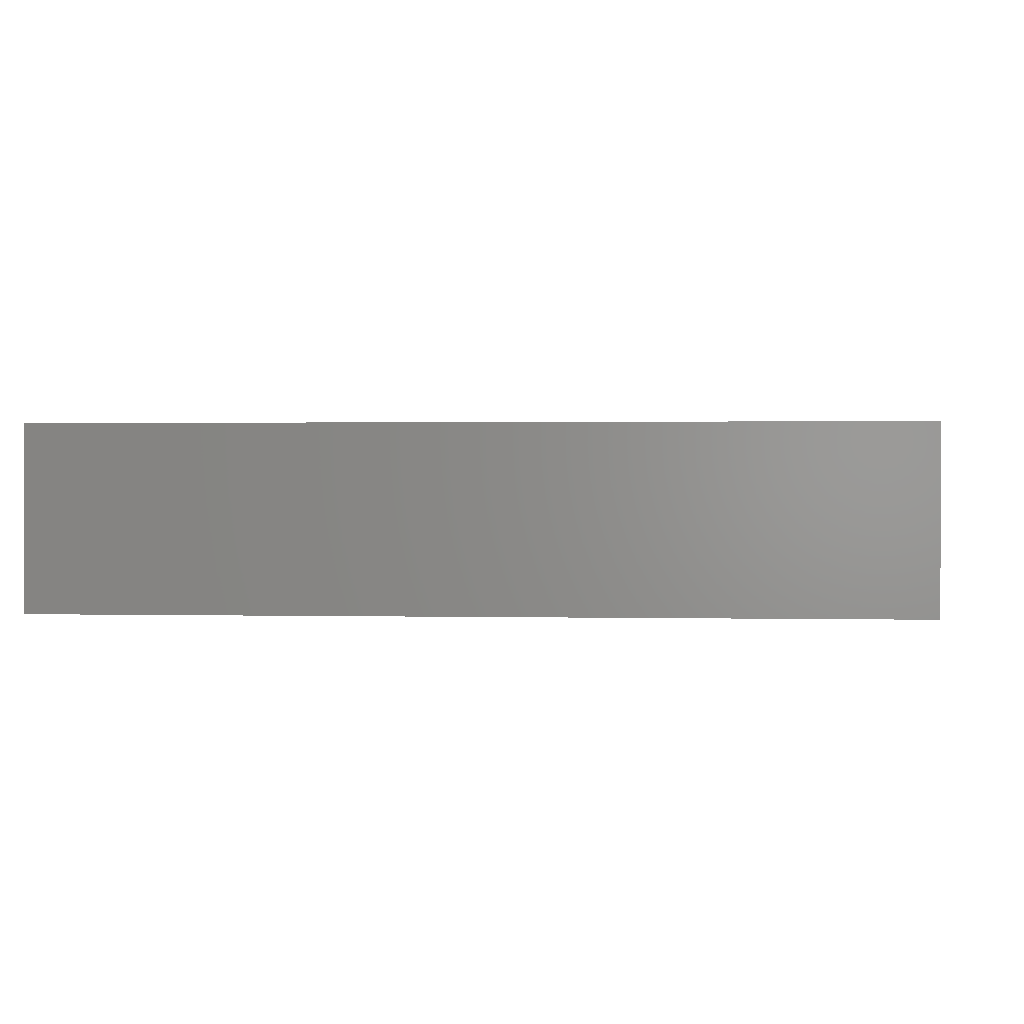
<metadata>
{"format":"stl","ext":"stl","renderer":"f3d","projection":"perspective","resolution":1024,"background":"white","views":[{"elev":1.0,"azim":-174.9,"up":"+Z"}]}
</metadata>
<code>
# stl→obj: 414 verts, 824 faces
v 2.567 0.5954 30.9
v 2.518 0.5954 31.59
v 2.323 0.5954 31.59
v 1.899 0.5954 30.9
v 2.567 0.5954 31.59
v 1.899 0.5954 31.59
v 2.084 0.5954 31.59
v 2.812 0.5954 31.59
v 3.236 0.5954 30.9
v 3.007 0.5954 31.59
v 3.236 0.5954 31.59
v 3.905 0.5954 30.9
v 3.66 0.5954 31.59
v 3.905 0.5954 31.59
v 3.441 0.5954 31.59
v 4.573 0.5954 30.9
v 4.364 0.5954 31.59
v 4.329 0.5954 31.59
v 4.573 0.5954 31.59
v 3.929 0.5954 31.59
v 4.818 0.5954 31.59
v 5.242 0.5954 30.9
v 4.852 0.5954 31.59
v 5.242 0.5954 31.59
v 5.91 0.5954 30.9
v 5.775 0.5954 31.59
v 5.666 0.5954 31.59
v 5.91 0.5954 31.59
v 5.287 0.5954 31.59
v 6.579 0.5954 30.9
v 6.334 0.5954 31.59
v 6.579 0.5954 31.59
v 6.21 0.5954 31.59
v 7.247 0.5954 30.9
v 7.132 0.5954 31.59
v 7.003 0.5954 31.59
v 7.247 0.5954 31.59
v 6.698 0.5954 31.59
v 7.492 0.5954 31.59
v 7.916 0.5954 30.9
v 7.621 0.5954 31.59
v 7.916 0.5954 31.59
v 8.584 0.5954 30.9
v 8.543 0.5954 31.59
v 8.34 0.5954 31.59
v 8.584 0.5954 31.59
v 8.055 0.5954 31.59
v 8.584 1.229 30.9
v 8.584 1.031 31.59
v 8.584 0.9973 31.59
v 8.584 1.229 31.59
v 8.584 0.6365 31.59
v 8.584 1.461 31.59
v 8.584 1.863 30.9
v 8.584 1.562 31.59
v 8.584 1.863 31.59
v 8.584 2.496 30.9
v 8.584 2.487 31.59
v 8.584 2.265 31.59
v 8.584 2.496 31.59
v 8.584 1.956 31.59
v 8.584 2.728 31.59
v 8.584 3.13 30.9
v 8.584 2.881 31.59
v 8.584 3.13 31.59
v 8.584 3.362 31.59
v 8.584 3.764 30.9
v 8.584 3.412 31.59
v 8.584 3.764 31.59
v 8.584 4.397 30.9
v 8.584 4.337 31.59
v 8.584 4.165 31.59
v 8.584 4.397 31.59
v 8.584 3.806 31.59
v 8.584 5.031 30.9
v 8.584 4.799 31.59
v 8.584 5.031 31.59
v 8.584 4.731 31.59
v 8.584 5.664 30.9
v 8.584 5.656 31.59
v 8.584 5.433 31.59
v 8.584 5.664 31.59
v 8.584 5.262 31.59
v 8.584 5.896 31.59
v 8.584 6.298 30.9
v 8.584 6.187 31.59
v 8.584 6.298 31.59
v 8.584 6.932 30.9
v 8.584 6.7 31.59
v 8.584 6.932 31.59
v 8.584 6.581 31.59
v 8.405 6.932 31.59
v 8.34 6.932 31.59
v 7.916 6.932 30.9
v 8.055 6.932 31.59
v 7.916 6.932 31.59
v 7.671 6.932 31.59
v 7.247 6.932 30.9
v 7.482 6.932 31.59
v 7.247 6.932 31.59
v 6.579 6.932 30.9
v 6.823 6.932 31.59
v 6.579 6.932 31.59
v 7.132 6.932 31.59
v 5.91 6.932 30.9
v 6.155 6.932 31.59
v 5.91 6.932 31.59
v 6.559 6.932 31.59
v 6.21 6.932 31.59
v 5.666 6.932 31.59
v 5.242 6.932 30.9
v 5.287 6.932 31.59
v 5.242 6.932 31.59
v 5.636 6.932 31.59
v 4.573 6.932 30.9
v 4.818 6.932 31.59
v 4.573 6.932 31.59
v 4.714 6.932 31.59
v 4.364 6.932 31.59
v 4.329 6.932 31.59
v 3.905 6.932 30.9
v 3.905 6.932 31.59
v 3.236 6.932 30.9
v 3.441 6.932 31.59
v 3.48 6.932 31.59
v 3.236 6.932 31.59
v 3.791 6.932 31.59
v 2.992 6.932 31.59
v 2.567 6.932 30.9
v 2.868 6.932 31.59
v 2.567 6.932 31.59
v 2.518 6.932 31.59
v 2.323 6.932 31.59
v 1.899 6.932 30.9
v 1.945 6.932 31.59
v 1.899 6.932 31.59
v 1.899 6.298 30.9
v 1.899 6.53 31.59
v 1.899 6.298 31.59
v 1.899 6.885 31.59
v 1.899 6.581 31.59
v 1.899 6.066 31.59
v 1.899 5.664 30.9
v 1.899 5.96 31.59
v 1.899 5.664 31.59
v 1.899 5.035 31.59
v 1.899 5.262 31.59
v 1.899 5.031 30.9
v 1.899 5.031 31.59
v 1.899 5.656 31.59
v 1.899 4.799 31.59
v 1.899 4.397 30.9
v 1.899 4.731 31.59
v 1.899 4.397 31.59
v 1.899 4.165 31.59
v 1.899 3.764 30.9
v 1.899 3.806 31.59
v 1.899 3.764 31.59
v 1.899 4.11 31.59
v 1.899 3.13 30.9
v 1.899 3.185 31.59
v 1.899 3.362 31.59
v 1.899 3.13 31.59
v 1.899 2.496 30.9
v 1.899 2.728 31.59
v 1.899 2.496 31.59
v 1.899 2.881 31.59
v 1.899 1.863 30.9
v 1.899 1.956 31.59
v 1.899 2.094 31.59
v 1.899 1.863 31.59
v 1.899 2.26 31.59
v 1.899 1.631 31.59
v 1.899 1.229 30.9
v 1.899 1.335 31.59
v 1.899 1.229 31.59
v 1.899 0.8271 31.59
v 1.899 1.031 31.59
v 2.518 1.031 31.59
v 3.441 1.031 31.59
v 3.441 1.956 31.59
v 2.518 1.956 31.59
v 4.364 1.031 31.59
v 4.364 1.956 31.59
v 5.287 1.031 31.59
v 5.287 1.956 31.59
v 6.21 1.031 31.59
v 6.21 1.956 31.59
v 7.132 1.031 31.59
v 7.132 1.956 31.59
v 8.055 1.031 31.59
v 8.055 1.956 31.59
v 3.441 2.881 31.59
v 2.518 2.881 31.59
v 4.364 2.881 31.59
v 5.287 2.881 31.59
v 6.21 2.881 31.59
v 7.132 2.881 31.59
v 8.055 2.881 31.59
v 3.441 3.806 31.59
v 2.518 3.806 31.59
v 4.364 3.806 31.59
v 5.287 3.806 31.59
v 6.21 3.806 31.59
v 7.132 3.806 31.59
v 8.055 3.806 31.59
v 3.441 4.731 31.59
v 2.518 4.731 31.59
v 4.364 4.731 31.59
v 5.287 4.731 31.59
v 6.21 4.731 31.59
v 7.132 4.731 31.59
v 8.055 4.731 31.59
v 3.441 5.656 31.59
v 2.518 5.656 31.59
v 4.364 5.656 31.59
v 5.287 5.656 31.59
v 6.21 5.656 31.59
v 7.132 5.656 31.59
v 8.055 5.656 31.59
v 3.441 6.581 31.59
v 2.518 6.581 31.59
v 4.364 6.581 31.59
v 5.287 6.581 31.59
v 6.21 6.581 31.59
v 7.132 6.581 31.59
v 8.055 6.581 31.59
v 1.899 0.5954 30.18
v 2.084 0.5954 30.18
v 2.344 0.5954 30.18
v 2.518 0.5954 30.18
v 2.567 0.5954 30.18
v 2.791 0.5954 30.18
v 3.007 0.5954 30.18
v 3.236 0.5954 30.18
v 3.459 0.5954 30.18
v 3.905 0.5954 30.18
v 3.441 0.5954 30.18
v 4.364 0.5954 30.18
v 4.573 0.5954 30.18
v 4.128 0.5954 30.18
v 3.929 0.5954 30.18
v 4.852 0.5954 30.18
v 5.242 0.5954 30.18
v 4.796 0.5954 30.18
v 5.775 0.5954 30.18
v 5.91 0.5954 30.18
v 5.465 0.5954 30.18
v 5.287 0.5954 30.18
v 6.21 0.5954 30.18
v 6.579 0.5954 30.18
v 6.133 0.5954 30.18
v 7.132 0.5954 30.18
v 7.247 0.5954 30.18
v 6.802 0.5954 30.18
v 6.698 0.5954 30.18
v 7.621 0.5954 30.18
v 7.693 0.5954 30.18
v 7.916 0.5954 30.18
v 8.543 0.5954 30.18
v 8.584 0.5954 30.18
v 8.139 0.5954 30.18
v 8.055 0.5954 30.18
v 8.584 0.6365 30.18
v 8.584 1.017 30.18
v 8.584 1.031 30.18
v 8.584 1.229 30.18
v 8.584 1.441 30.18
v 8.584 1.562 30.18
v 8.584 1.863 30.18
v 8.584 2.487 30.18
v 8.584 2.496 30.18
v 8.584 2.074 30.18
v 8.584 1.956 30.18
v 8.584 2.881 30.18
v 8.584 3.13 30.18
v 8.584 2.708 30.18
v 8.584 3.412 30.18
v 8.584 3.764 30.18
v 8.584 3.342 30.18
v 8.584 4.337 30.18
v 8.584 4.397 30.18
v 8.584 3.975 30.18
v 8.584 3.806 30.18
v 8.584 4.731 30.18
v 8.584 5.031 30.18
v 8.584 4.609 30.18
v 8.584 5.242 30.18
v 8.584 5.262 30.18
v 8.584 5.656 30.18
v 8.584 5.664 30.18
v 8.584 6.086 30.18
v 8.584 6.187 30.18
v 8.584 6.298 30.18
v 8.584 6.51 30.18
v 8.584 6.581 30.18
v 8.584 6.932 30.18
v 8.405 6.932 30.18
v 8.139 6.932 30.18
v 8.055 6.932 30.18
v 7.916 6.932 30.18
v 7.693 6.932 30.18
v 7.482 6.932 30.18
v 7.247 6.932 30.18
v 7.132 6.932 30.18
v 6.802 6.932 30.18
v 6.579 6.932 30.18
v 6.21 6.932 30.18
v 5.91 6.932 30.18
v 6.355 6.932 30.18
v 6.559 6.932 30.18
v 5.687 6.932 30.18
v 5.636 6.932 30.18
v 5.287 6.932 30.18
v 5.242 6.932 30.18
v 4.714 6.932 30.18
v 4.573 6.932 30.18
v 5.018 6.932 30.18
v 4.35 6.932 30.18
v 3.905 6.932 30.18
v 4.364 6.932 30.18
v 3.441 6.932 30.18
v 3.236 6.932 30.18
v 3.681 6.932 30.18
v 3.791 6.932 30.18
v 2.868 6.932 30.18
v 2.791 6.932 30.18
v 2.567 6.932 30.18
v 1.945 6.932 30.18
v 1.899 6.932 30.18
v 2.344 6.932 30.18
v 2.518 6.932 30.18
v 1.899 6.885 30.18
v 1.899 6.581 30.18
v 1.899 6.51 30.18
v 1.899 6.298 30.18
v 1.899 6.086 30.18
v 1.899 5.96 30.18
v 1.899 5.664 30.18
v 1.899 5.656 30.18
v 1.899 5.242 30.18
v 1.899 5.035 30.18
v 1.899 5.031 30.18
v 1.899 4.819 30.18
v 1.899 4.731 30.18
v 1.899 4.397 30.18
v 1.899 4.186 30.18
v 1.899 4.11 30.18
v 1.899 3.806 30.18
v 1.899 3.764 30.18
v 1.899 3.185 30.18
v 1.899 3.13 30.18
v 1.899 3.552 30.18
v 1.899 2.881 30.18
v 1.899 2.496 30.18
v 1.899 2.918 30.18
v 1.899 2.285 30.18
v 1.899 2.26 30.18
v 1.899 1.956 30.18
v 1.899 1.863 30.18
v 1.899 1.441 30.18
v 1.899 1.335 30.18
v 1.899 1.229 30.18
v 1.899 1.017 30.18
v 1.899 1.031 30.18
v 2.518 1.031 30.18
v 2.518 1.956 30.18
v 3.441 1.956 30.18
v 3.441 1.031 30.18
v 4.364 1.956 30.18
v 4.364 1.031 30.18
v 5.287 1.956 30.18
v 5.287 1.031 30.18
v 6.21 1.956 30.18
v 6.21 1.031 30.18
v 7.132 1.956 30.18
v 7.132 1.031 30.18
v 8.055 1.956 30.18
v 8.055 1.031 30.18
v 2.518 2.881 30.18
v 3.441 2.881 30.18
v 4.364 2.881 30.18
v 5.287 2.881 30.18
v 6.21 2.881 30.18
v 7.132 2.881 30.18
v 8.055 2.881 30.18
v 2.518 3.806 30.18
v 3.441 3.806 30.18
v 4.364 3.806 30.18
v 5.287 3.806 30.18
v 6.21 3.806 30.18
v 7.132 3.806 30.18
v 8.055 3.806 30.18
v 2.518 4.731 30.18
v 3.441 4.731 30.18
v 4.364 4.731 30.18
v 5.287 4.731 30.18
v 6.21 4.731 30.18
v 7.132 4.731 30.18
v 8.055 4.731 30.18
v 2.518 5.656 30.18
v 3.441 5.656 30.18
v 4.364 5.656 30.18
v 5.287 5.656 30.18
v 6.21 5.656 30.18
v 7.132 5.656 30.18
v 8.055 5.656 30.18
v 2.518 6.581 30.18
v 3.441 6.581 30.18
v 4.364 6.581 30.18
v 5.287 6.581 30.18
v 6.21 6.581 30.18
v 7.132 6.581 30.18
v 8.055 6.581 30.18
f 1 2 3
f 1 3 4
f 1 5 2
f 6 4 7
f 3 7 4
f 1 8 5
f 9 8 1
f 10 9 11
f 9 10 8
f 9 12 13
f 13 12 14
f 11 9 15
f 13 15 9
f 16 17 18
f 16 18 12
f 16 19 17
f 14 12 20
f 18 20 12
f 21 19 16
f 22 21 16
f 23 22 24
f 22 23 21
f 25 26 27
f 25 27 22
f 25 28 26
f 24 22 29
f 27 29 22
f 25 30 31
f 31 30 32
f 28 25 33
f 31 33 25
f 34 35 36
f 34 36 30
f 34 37 35
f 32 30 38
f 36 38 30
f 39 37 34
f 40 39 34
f 41 40 42
f 40 41 39
f 43 44 45
f 43 45 40
f 43 46 44
f 42 40 47
f 45 47 40
f 48 49 50
f 48 50 43
f 48 51 49
f 46 43 52
f 50 52 43
f 53 51 48
f 48 54 53
f 55 54 56
f 54 55 53
f 57 58 59
f 57 59 54
f 57 60 58
f 56 54 61
f 59 61 54
f 62 60 57
f 63 62 57
f 64 63 65
f 63 64 62
f 66 65 63
f 63 67 66
f 68 67 69
f 67 68 66
f 70 71 72
f 70 72 67
f 70 73 71
f 69 67 74
f 72 74 67
f 70 75 76
f 76 75 77
f 73 70 78
f 76 78 70
f 79 80 81
f 79 81 75
f 79 82 80
f 77 75 83
f 81 83 75
f 84 82 79
f 79 85 84
f 86 85 87
f 85 86 84
f 85 88 89
f 89 88 90
f 87 85 91
f 89 91 85
f 92 90 88
f 92 88 93
f 94 93 88
f 95 94 96
f 94 95 93
f 96 94 97
f 98 97 94
f 99 98 100
f 98 99 97
f 101 102 98
f 102 101 103
f 100 98 104
f 102 104 98
f 105 106 101
f 106 105 107
f 103 101 108
f 109 108 101
f 101 106 109
f 110 107 105
f 105 111 110
f 112 111 113
f 110 111 114
f 112 114 111
f 115 116 111
f 117 118 115
f 116 115 118
f 111 116 113
f 119 117 115
f 119 115 120
f 121 120 115
f 120 121 122
f 123 124 125
f 123 125 121
f 123 126 124
f 122 121 127
f 125 127 121
f 123 128 126
f 129 128 123
f 130 129 131
f 129 130 128
f 132 131 129
f 132 129 133
f 134 133 129
f 135 134 136
f 134 135 133
f 134 137 138
f 138 137 139
f 136 134 140
f 141 140 134
f 134 138 141
f 142 137 143
f 137 142 139
f 144 143 145
f 143 144 142
f 146 147 148
f 143 148 147
f 148 149 146
f 145 143 150
f 147 150 143
f 149 148 151
f 152 151 148
f 153 152 154
f 152 153 151
f 152 155 154
f 155 152 156
f 157 156 158
f 156 159 155
f 157 159 156
f 160 161 162
f 160 162 156
f 160 163 161
f 156 162 158
f 160 164 165
f 165 164 166
f 163 160 167
f 165 167 160
f 168 169 170
f 168 170 164
f 168 171 169
f 166 164 172
f 170 172 164
f 173 171 168
f 174 173 168
f 175 174 176
f 174 175 173
f 174 4 177
f 177 4 6
f 176 174 178
f 177 178 174
f 179 180 181
f 179 181 182
f 180 183 184
f 180 184 181
f 183 185 186
f 183 186 184
f 185 187 188
f 185 188 186
f 187 189 190
f 187 190 188
f 189 191 192
f 189 192 190
f 182 181 193
f 182 193 194
f 181 184 195
f 181 195 193
f 184 186 196
f 184 196 195
f 186 188 197
f 186 197 196
f 188 190 198
f 188 198 197
f 190 192 199
f 190 199 198
f 194 193 200
f 194 200 201
f 193 195 202
f 193 202 200
f 195 196 203
f 195 203 202
f 196 197 204
f 196 204 203
f 197 198 205
f 197 205 204
f 198 199 206
f 198 206 205
f 201 200 207
f 201 207 208
f 200 202 209
f 200 209 207
f 202 203 210
f 202 210 209
f 203 204 211
f 203 211 210
f 204 205 212
f 204 212 211
f 205 206 213
f 205 213 212
f 208 207 214
f 208 214 215
f 207 209 216
f 207 216 214
f 209 210 217
f 209 217 216
f 210 211 218
f 210 218 217
f 211 212 219
f 211 219 218
f 212 213 220
f 212 220 219
f 215 214 221
f 215 221 222
f 214 216 223
f 214 223 221
f 216 217 224
f 216 224 223
f 217 218 225
f 217 225 224
f 218 219 226
f 218 226 225
f 219 220 227
f 219 227 226
f 177 6 7
f 177 179 178
f 7 179 177
f 2 179 3
f 7 3 179
f 179 2 5
f 10 179 8
f 5 8 179
f 179 10 180
f 15 180 11
f 10 11 180
f 180 15 13
f 183 180 14
f 13 14 180
f 14 20 183
f 17 183 18
f 20 18 183
f 183 17 19
f 185 183 21
f 19 21 183
f 21 23 185
f 29 185 24
f 23 24 185
f 185 29 27
f 187 185 26
f 27 26 185
f 33 187 28
f 26 28 187
f 187 33 31
f 38 187 32
f 31 32 187
f 187 38 189
f 35 189 36
f 38 36 189
f 189 35 37
f 41 189 39
f 37 39 189
f 189 41 191
f 47 191 42
f 41 42 191
f 52 45 44
f 45 191 47
f 52 50 45
f 191 45 50
f 191 50 49
f 44 46 52
f 182 173 175
f 171 182 169
f 173 182 171
f 179 176 178
f 179 182 175
f 176 179 175
f 56 192 55
f 191 55 192
f 56 61 192
f 49 51 191
f 53 191 51
f 191 53 55
f 194 166 172
f 165 194 167
f 166 194 165
f 182 170 169
f 182 194 172
f 170 182 172
f 60 199 58
f 192 58 199
f 64 199 62
f 60 62 199
f 61 59 192
f 58 192 59
f 201 162 161
f 158 201 157
f 162 201 158
f 194 163 167
f 194 201 161
f 163 194 161
f 69 206 68
f 199 68 206
f 69 74 206
f 64 65 199
f 66 199 65
f 199 66 68
f 208 155 159
f 154 208 153
f 155 208 154
f 201 208 159
f 157 201 159
f 73 213 71
f 206 71 213
f 73 78 213
f 74 72 206
f 71 206 72
f 215 147 146
f 147 215 150
f 208 151 153
f 208 215 146
f 151 208 149
f 146 149 208
f 81 220 83
f 213 83 220
f 81 80 220
f 78 76 213
f 77 213 76
f 213 77 83
f 222 142 144
f 139 142 222
f 138 222 141
f 139 222 138
f 215 145 150
f 215 222 144
f 145 215 144
f 87 227 86
f 220 86 227
f 87 91 227
f 80 82 220
f 84 220 82
f 220 84 86
f 135 136 140
f 135 140 141
f 141 133 135
f 133 222 132
f 141 222 133
f 131 132 222
f 130 131 222
f 128 130 222
f 221 128 222
f 126 221 124
f 128 221 126
f 125 124 221
f 127 125 221
f 122 127 221
f 223 122 221
f 120 223 119
f 122 223 120
f 117 119 223
f 118 117 223
f 116 118 223
f 224 116 223
f 113 224 112
f 116 224 113
f 114 112 224
f 110 114 224
f 224 225 110
f 107 110 225
f 225 109 106
f 225 106 107
f 108 109 225
f 103 108 225
f 226 103 225
f 102 226 104
f 103 226 102
f 100 104 226
f 99 100 226
f 97 99 226
f 227 97 226
f 96 227 95
f 97 227 96
f 93 95 227
f 92 93 227
f 91 89 227
f 92 227 89
f 92 89 90
f 228 229 4
f 4 229 230
f 231 232 1
f 231 1 230
f 4 230 1
f 9 233 234
f 234 235 9
f 232 233 1
f 233 9 1
f 236 237 12
f 238 236 9
f 12 9 236
f 235 238 9
f 16 239 240
f 241 239 16
f 242 241 12
f 16 12 241
f 237 242 12
f 22 243 244
f 245 243 22
f 245 16 240
f 22 16 245
f 25 246 247
f 248 246 25
f 249 248 22
f 25 22 248
f 244 249 22
f 30 250 251
f 252 250 30
f 247 252 25
f 252 30 25
f 34 253 254
f 255 253 34
f 30 255 34
f 30 256 255
f 251 256 30
f 257 34 254
f 34 257 258
f 258 259 40
f 40 34 258
f 43 260 261
f 262 260 43
f 40 262 43
f 40 263 262
f 259 263 40
f 264 43 261
f 43 264 265
f 266 267 48
f 266 48 265
f 43 265 48
f 54 268 269
f 269 270 54
f 268 48 267
f 54 48 268
f 57 271 272
f 273 271 57
f 54 273 57
f 54 274 273
f 270 274 54
f 63 275 276
f 277 275 63
f 277 57 272
f 63 57 277
f 67 278 279
f 280 278 67
f 280 63 276
f 67 63 280
f 70 281 282
f 283 281 70
f 67 283 70
f 67 284 283
f 279 284 67
f 75 285 286
f 287 285 75
f 70 287 75
f 70 282 287
f 79 288 289
f 79 290 291
f 289 290 79
f 288 75 286
f 79 75 288
f 292 79 291
f 293 294 85
f 293 85 292
f 79 292 85
f 88 295 296
f 296 297 88
f 294 295 85
f 295 88 85
f 297 298 88
f 88 298 299
f 300 301 94
f 300 94 299
f 88 299 94
f 98 302 303
f 304 98 303
f 94 302 98
f 94 301 302
f 304 305 98
f 98 305 306
f 306 307 101
f 101 98 306
f 105 308 309
f 310 308 105
f 101 311 310
f 105 101 310
f 307 311 101
f 111 312 313
f 111 314 315
f 313 314 111
f 309 312 105
f 312 111 105
f 115 316 317
f 318 316 115
f 315 318 111
f 318 115 111
f 319 320 121
f 321 319 115
f 121 115 319
f 317 321 115
f 123 322 323
f 324 322 123
f 121 325 324
f 123 121 324
f 320 325 121
f 323 326 123
f 123 326 327
f 327 328 129
f 129 123 327
f 134 329 330
f 331 329 134
f 129 331 134
f 129 332 331
f 328 332 129
f 333 134 330
f 134 334 335
f 134 333 334
f 335 336 137
f 137 134 335
f 143 337 338
f 338 339 143
f 337 137 336
f 143 137 337
f 339 340 143
f 143 340 341
f 342 343 148
f 341 342 148
f 143 341 148
f 152 344 345
f 345 346 152
f 343 344 148
f 344 152 148
f 156 347 348
f 156 349 350
f 348 349 156
f 152 347 156
f 152 346 347
f 160 351 352
f 353 351 160
f 353 156 350
f 160 156 353
f 164 354 355
f 356 354 164
f 356 160 352
f 164 160 356
f 168 357 358
f 168 359 360
f 358 359 168
f 357 164 355
f 168 164 357
f 361 168 360
f 362 363 174
f 362 174 361
f 168 361 174
f 228 4 364
f 365 364 174
f 4 174 364
f 363 365 174
f 366 367 368
f 366 368 369
f 369 368 370
f 369 370 371
f 371 370 372
f 371 372 373
f 373 372 374
f 373 374 375
f 375 374 376
f 375 376 377
f 377 376 378
f 377 378 379
f 367 380 381
f 367 381 368
f 368 381 382
f 368 382 370
f 370 382 383
f 370 383 372
f 372 383 384
f 372 384 374
f 374 384 385
f 374 385 376
f 376 385 386
f 376 386 378
f 380 387 388
f 380 388 381
f 381 388 389
f 381 389 382
f 382 389 390
f 382 390 383
f 383 390 391
f 383 391 384
f 384 391 392
f 384 392 385
f 385 392 393
f 385 393 386
f 387 394 395
f 387 395 388
f 388 395 396
f 388 396 389
f 389 396 397
f 389 397 390
f 390 397 398
f 390 398 391
f 391 398 399
f 391 399 392
f 392 399 400
f 392 400 393
f 394 401 402
f 394 402 395
f 395 402 403
f 395 403 396
f 396 403 404
f 396 404 397
f 397 404 405
f 397 405 398
f 398 405 406
f 398 406 399
f 399 406 407
f 399 407 400
f 401 408 409
f 401 409 402
f 402 409 410
f 402 410 403
f 403 410 411
f 403 411 404
f 404 411 412
f 404 412 405
f 405 412 413
f 405 413 406
f 406 413 414
f 406 414 407
f 366 230 229
f 230 366 231
f 364 366 229
f 366 364 365
f 228 364 229
f 369 235 234
f 235 369 238
f 366 232 231
f 366 369 234
f 232 366 233
f 234 233 366
f 371 241 242
f 241 371 239
f 369 236 238
f 237 371 242
f 371 237 369
f 236 369 237
f 373 244 243
f 244 373 249
f 371 240 239
f 371 373 243
f 240 371 245
f 243 245 371
f 375 247 246
f 252 375 250
f 247 375 252
f 373 248 249
f 375 246 373
f 248 373 246
f 377 255 256
f 255 377 253
f 375 251 250
f 377 256 375
f 251 375 256
f 379 258 257
f 259 379 263
f 258 379 259
f 377 254 253
f 379 257 377
f 254 377 257
f 264 261 260
f 262 263 379
f 379 265 262
f 265 264 260
f 265 379 266
f 260 262 265
f 362 367 366
f 365 363 366
f 363 362 366
f 367 362 361
f 359 367 360
f 361 360 367
f 267 266 379
f 268 267 379
f 379 269 268
f 378 269 379
f 270 269 378
f 378 274 270
f 380 367 358
f 359 358 367
f 380 358 357
f 354 380 355
f 357 355 380
f 273 274 378
f 271 273 378
f 386 271 378
f 272 271 386
f 277 386 275
f 272 386 277
f 380 354 356
f 351 380 352
f 356 352 380
f 380 351 387
f 350 387 353
f 351 353 387
f 387 350 349
f 276 275 386
f 280 276 386
f 386 278 280
f 393 278 386
f 279 278 393
f 393 284 279
f 348 394 387
f 349 348 387
f 394 348 347
f 345 394 346
f 347 346 394
f 283 284 393
f 281 283 393
f 400 281 393
f 282 281 400
f 400 285 287
f 400 287 282
f 394 343 342
f 344 394 345
f 344 343 394
f 401 394 342
f 401 342 341
f 341 340 401
f 286 285 400
f 288 286 400
f 400 289 288
f 289 400 407
f 407 290 289
f 401 339 338
f 338 408 401
f 340 339 401
f 337 408 338
f 335 408 336
f 337 336 408
f 408 335 334
f 291 290 407
f 292 291 407
f 407 293 292
f 414 293 407
f 294 293 414
f 295 414 296
f 294 414 295
f 334 333 329
f 329 331 334
f 331 332 408
f 334 331 408
f 329 333 330
f 323 409 326
f 408 326 409
f 323 322 409
f 332 328 408
f 327 408 328
f 408 327 326
f 325 320 409
f 410 409 320
f 321 410 319
f 320 319 410
f 322 324 409
f 325 409 324
f 318 411 316
f 410 316 411
f 314 411 315
f 318 315 411
f 321 317 410
f 316 410 317
f 313 312 411
f 412 411 312
f 309 308 412
f 312 309 412
f 313 411 314
f 311 307 412
f 413 412 307
f 305 413 306
f 307 306 413
f 308 310 412
f 311 412 310
f 303 302 413
f 414 413 302
f 301 300 414
f 302 301 414
f 305 304 413
f 303 413 304
f 298 296 414
f 297 296 298
f 300 299 414
f 298 414 299

</code>
